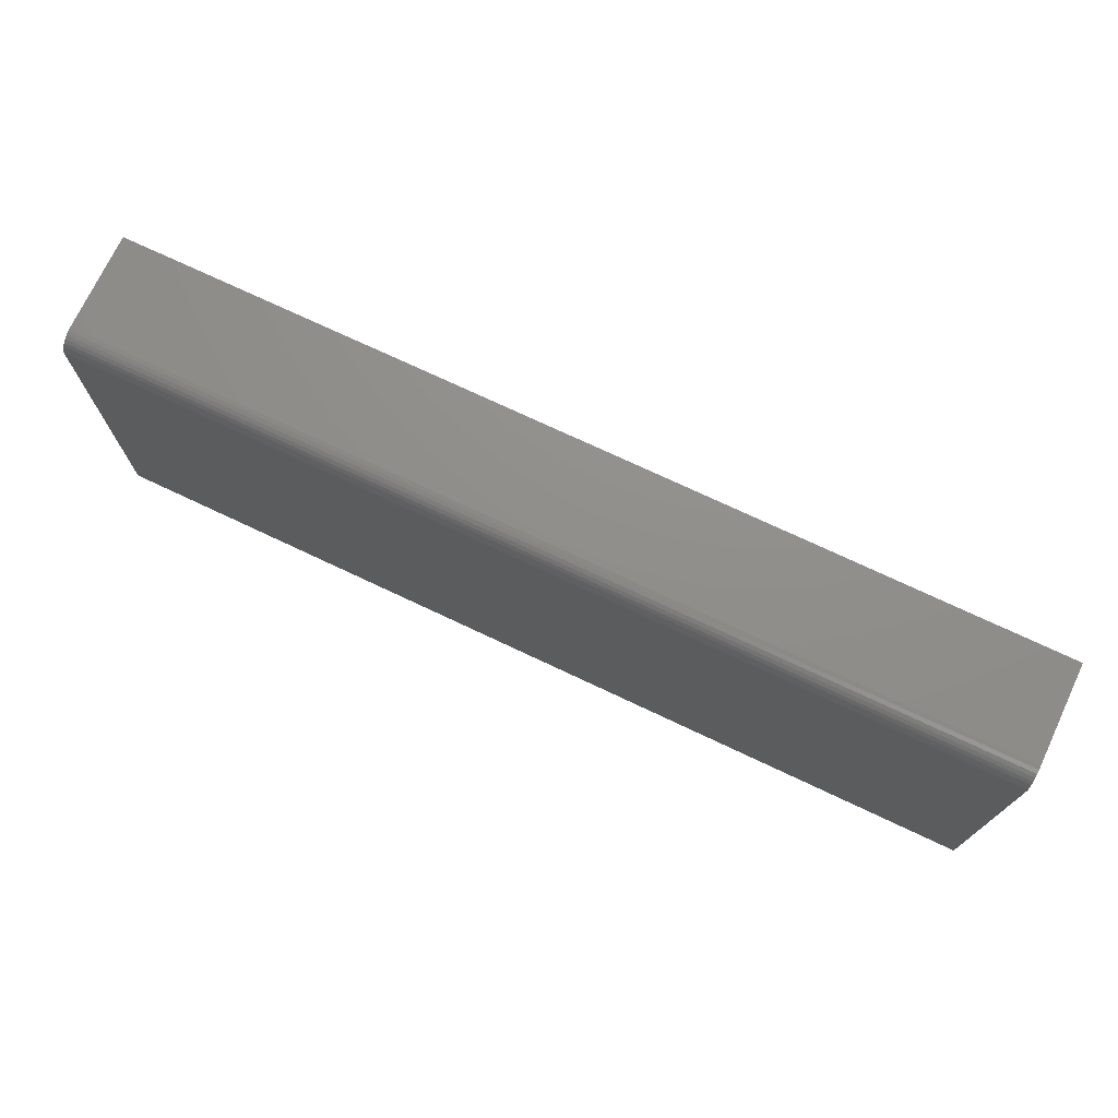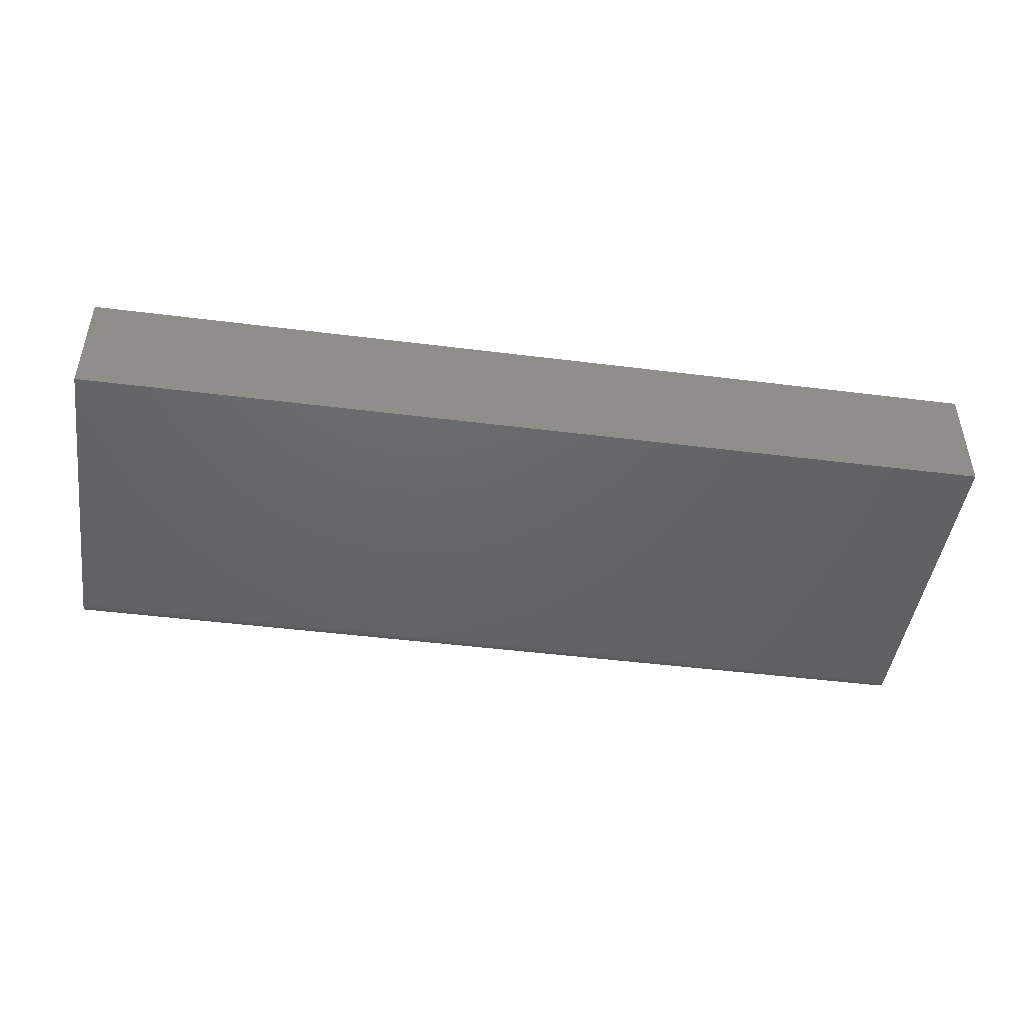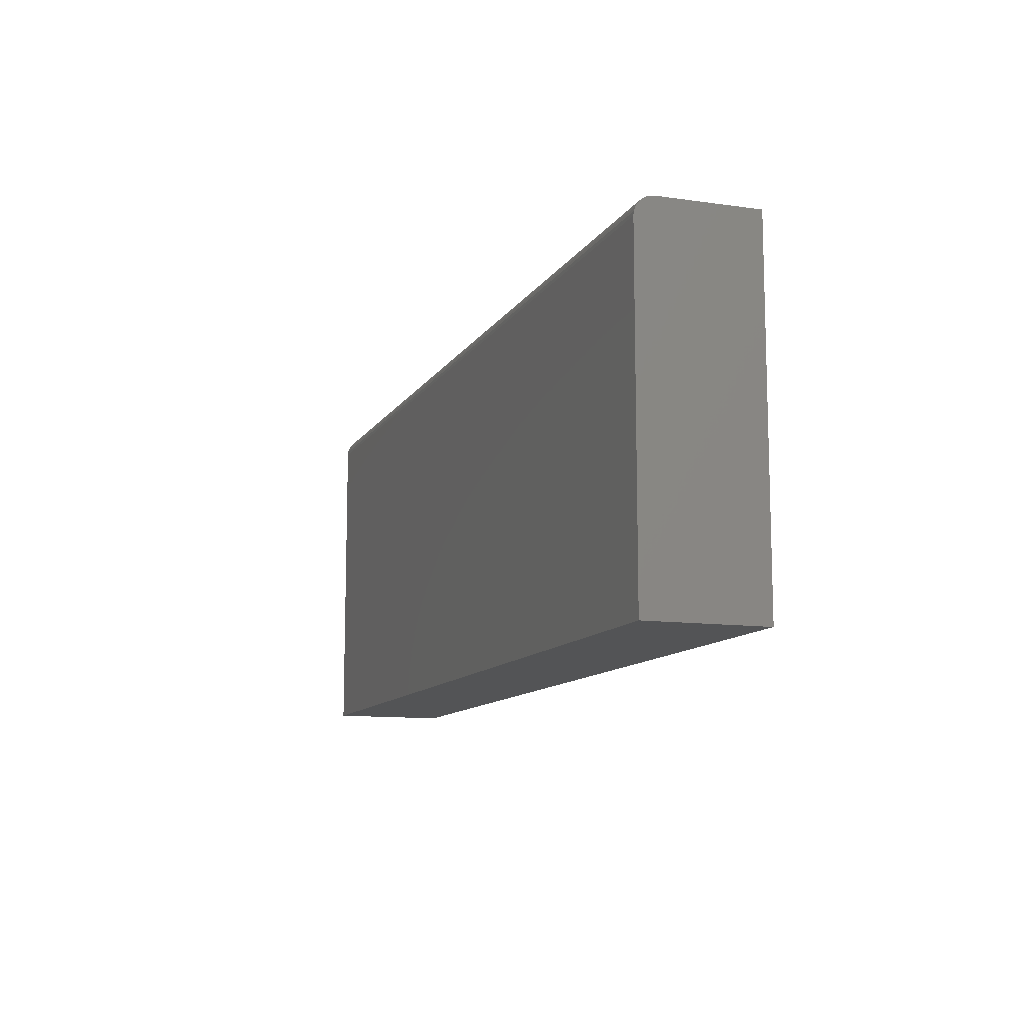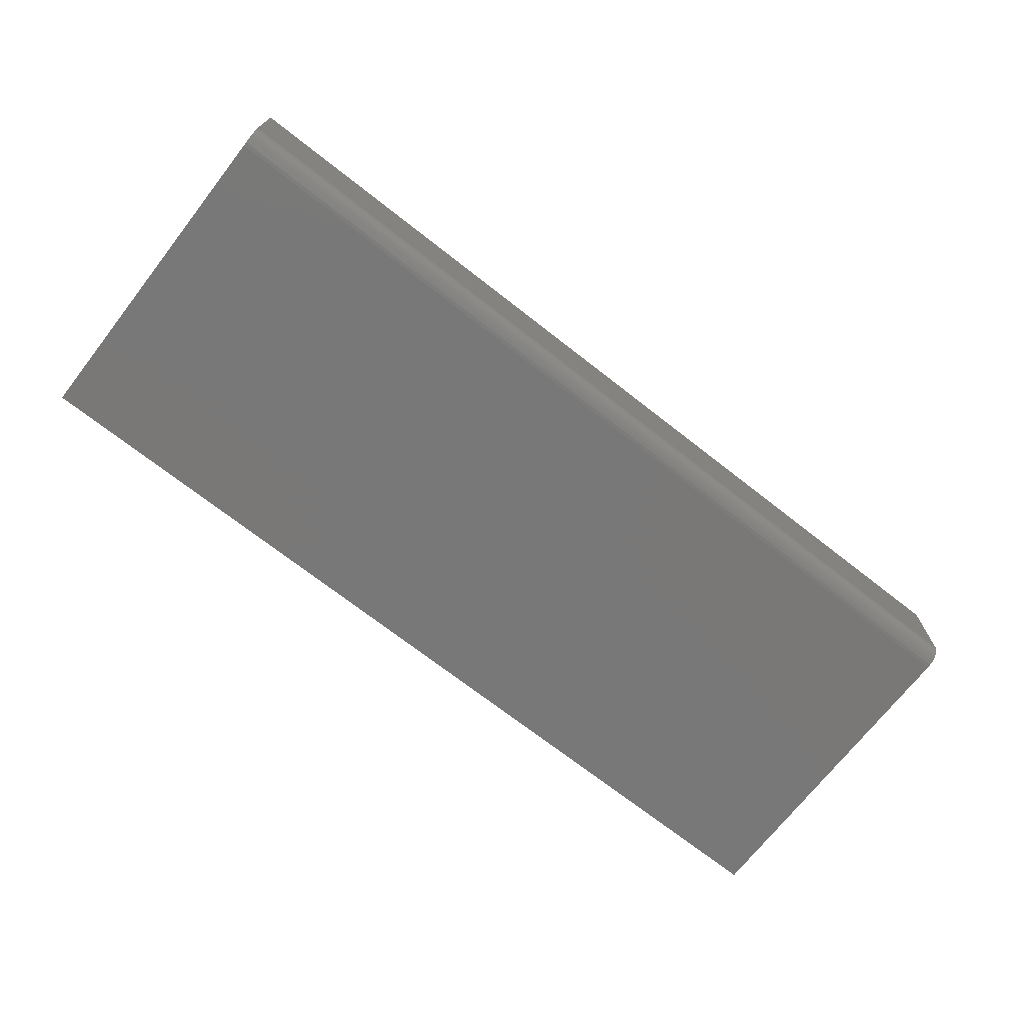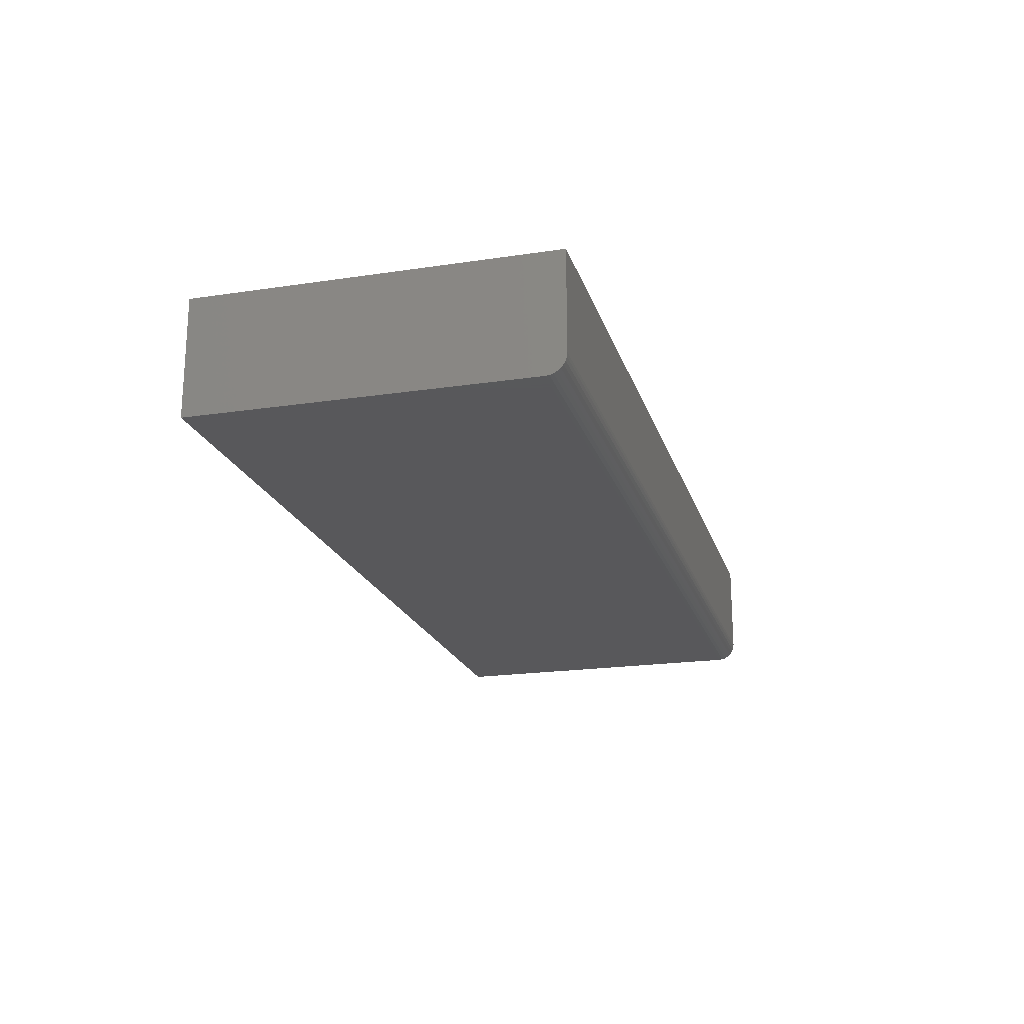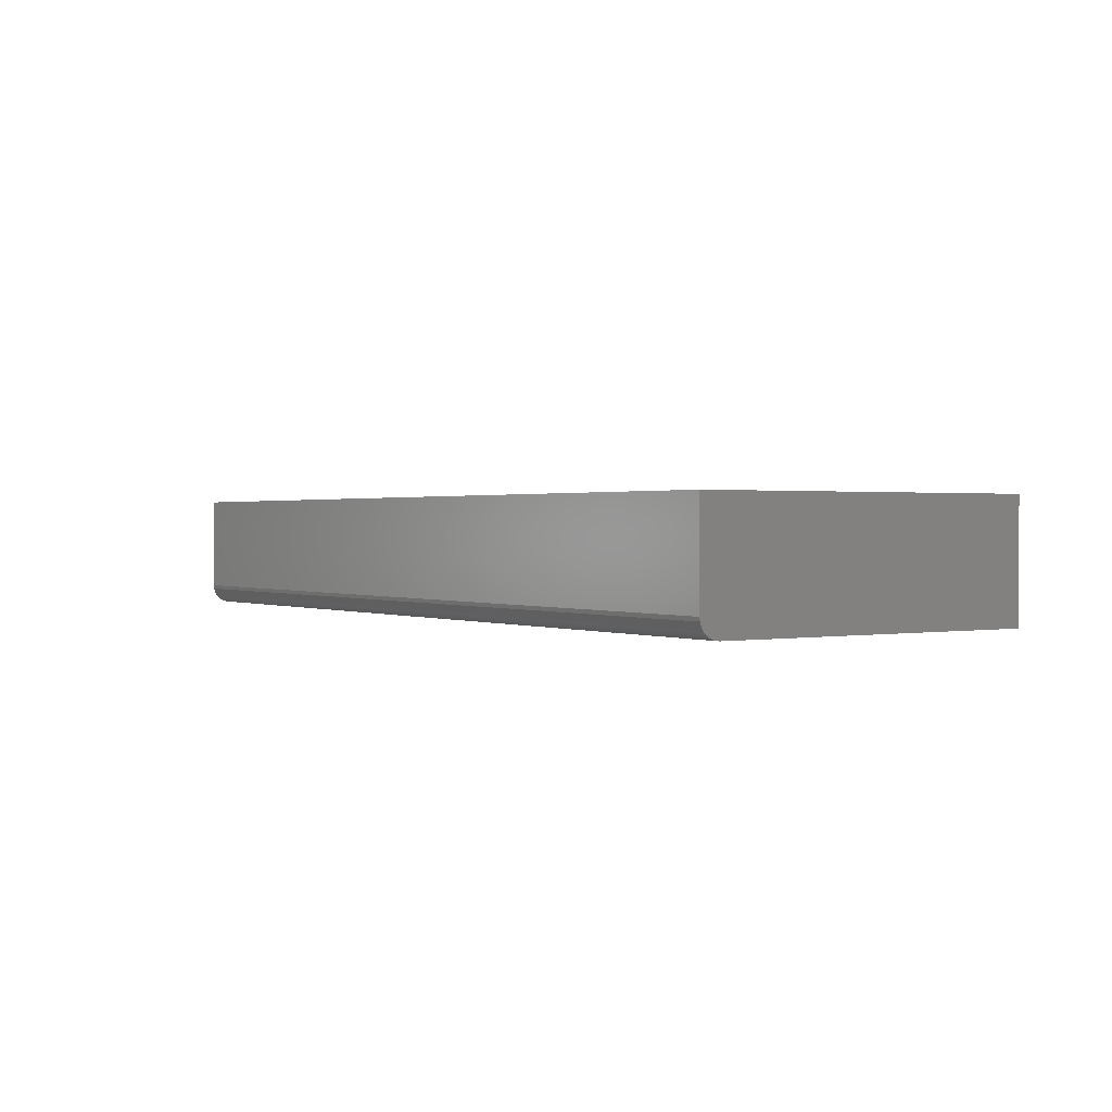
<metadata>
{"format":"stl","ext":"stl","renderer":"f3d","projection":"perspective","resolution":1024,"background":"white","views":[{"elev":73.2,"azim":-154.7,"up":"+Y"},{"elev":-46.0,"azim":-8.2,"up":"+Z"},{"elev":-11.1,"azim":-109.4,"up":"+Y"},{"elev":-71.3,"azim":142.0,"up":"+Z"},{"elev":-20.2,"azim":105.4,"up":"+Z"},{"elev":0.9,"azim":-123.6,"up":"+Z"}]}
</metadata>
<code>
# stl→obj: 24 verts, 44 faces
v -0.7422 -0.2812 0
v -0.7422 0.25 0
v 0.7422 -0.2812 0
v 0.7422 0.25 0
v -0.7422 0.2812 0.03125
v -0.7422 0.2789 0.01929
v -0.7422 0.2812 0.1875
v -0.7422 0.2806 0.02515
v -0.7422 0.2674 0.005267
v -0.7422 0.262 0.002379
v -0.7422 0.276 0.01389
v -0.7422 0.2721 0.009153
v -0.7422 -0.2812 0.1875
v -0.7422 0.2561 0.0006005
v 0.7422 0.2812 0.1875
v 0.7422 0.2812 0.03125
v 0.7422 0.2789 0.01929
v 0.7422 0.2806 0.02515
v 0.7422 -0.2812 0.1875
v 0.7422 0.2561 0.0006005
v 0.7422 0.262 0.002379
v 0.7422 0.2674 0.005267
v 0.7422 0.2721 0.009153
v 0.7422 0.276 0.01389
f 1 2 3
f 3 2 4
f 5 6 7
f 5 8 6
f 9 10 11
f 11 12 9
f 13 7 14
f 13 14 2
f 13 2 1
f 14 7 6
f 14 6 11
f 14 11 10
f 15 16 7
f 7 16 5
f 16 17 18
f 15 19 3
f 15 3 4
f 15 4 20
f 15 20 21
f 15 21 22
f 15 22 23
f 15 23 24
f 15 24 17
f 15 17 16
f 4 2 20
f 20 2 14
f 20 14 21
f 21 14 10
f 21 10 22
f 22 10 9
f 22 9 23
f 23 9 12
f 23 12 24
f 24 12 11
f 24 11 17
f 17 11 6
f 17 6 18
f 18 6 8
f 18 8 16
f 16 8 5
f 13 19 7
f 7 19 15
f 13 1 19
f 19 1 3

</code>
